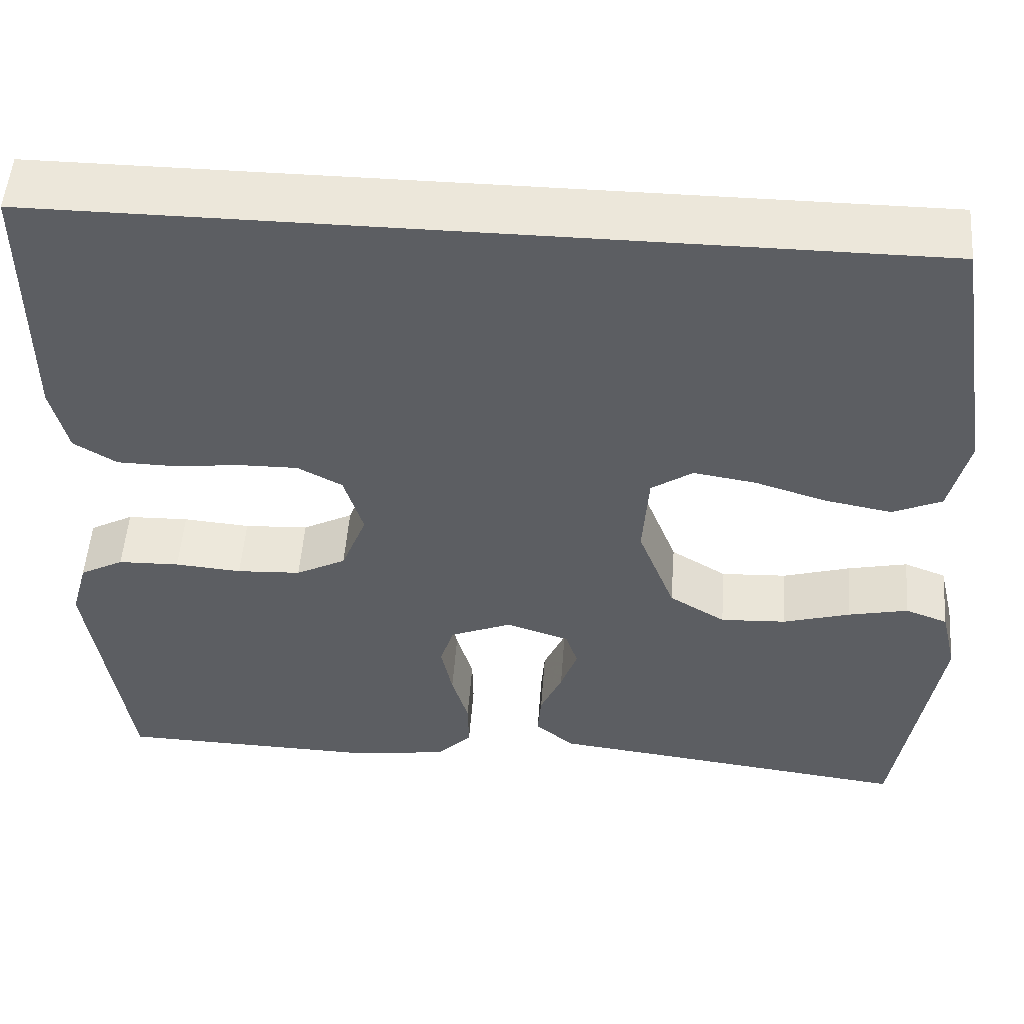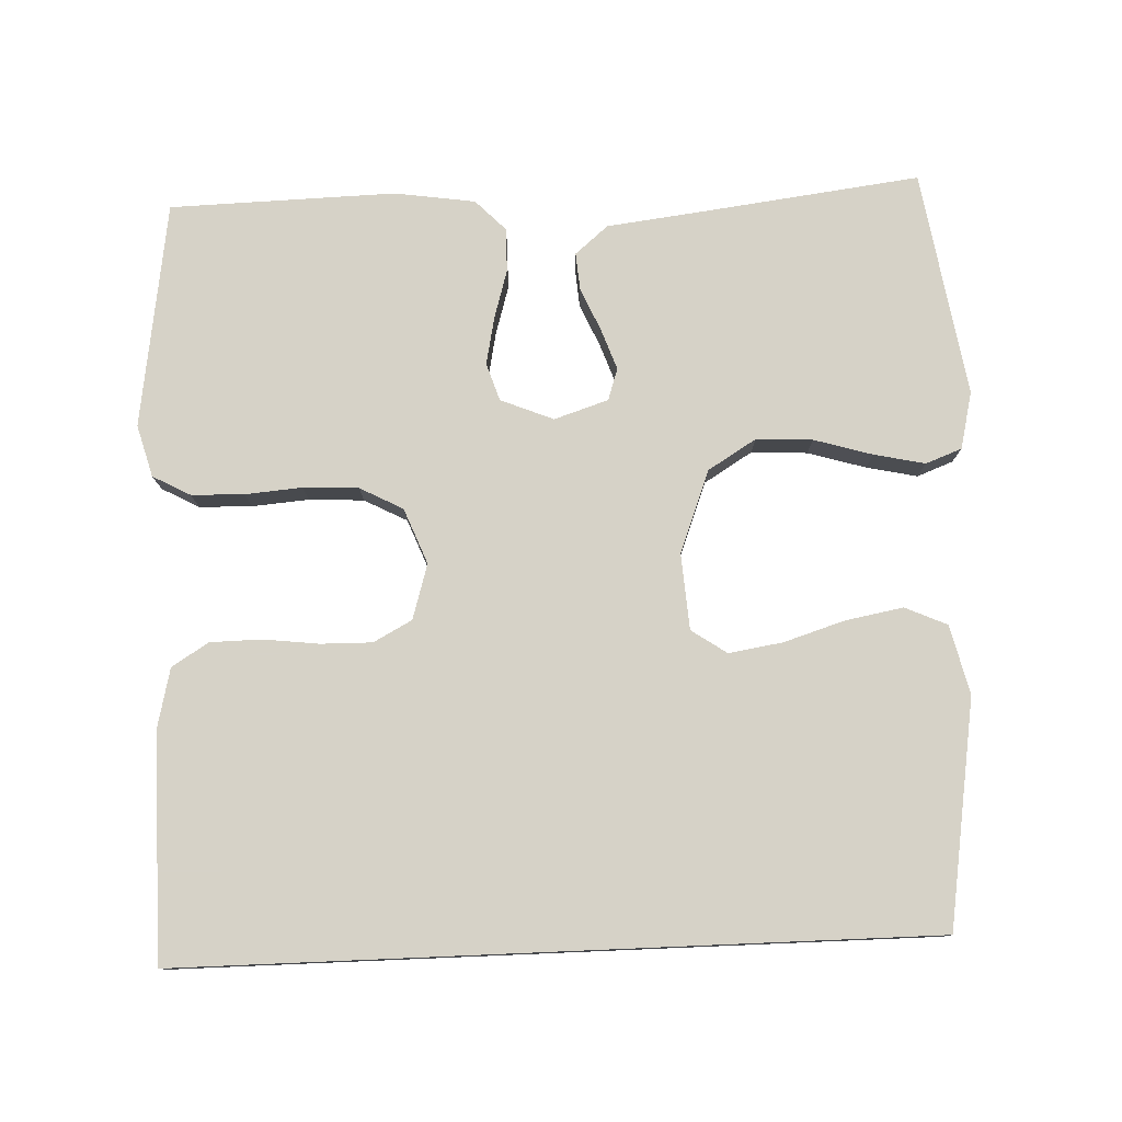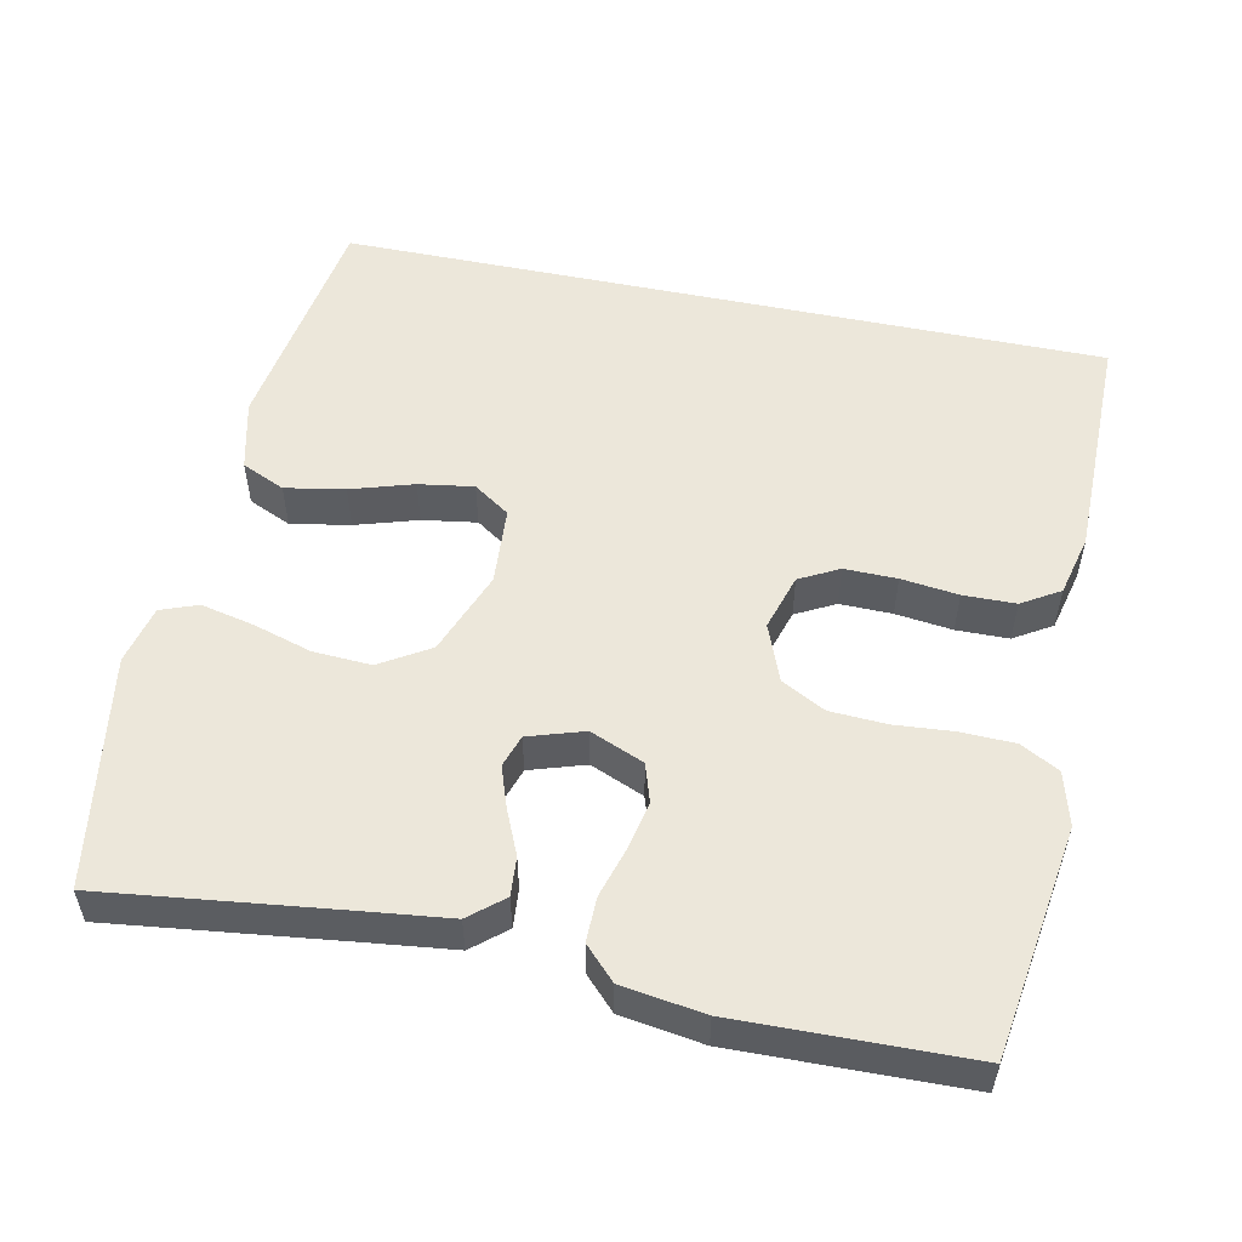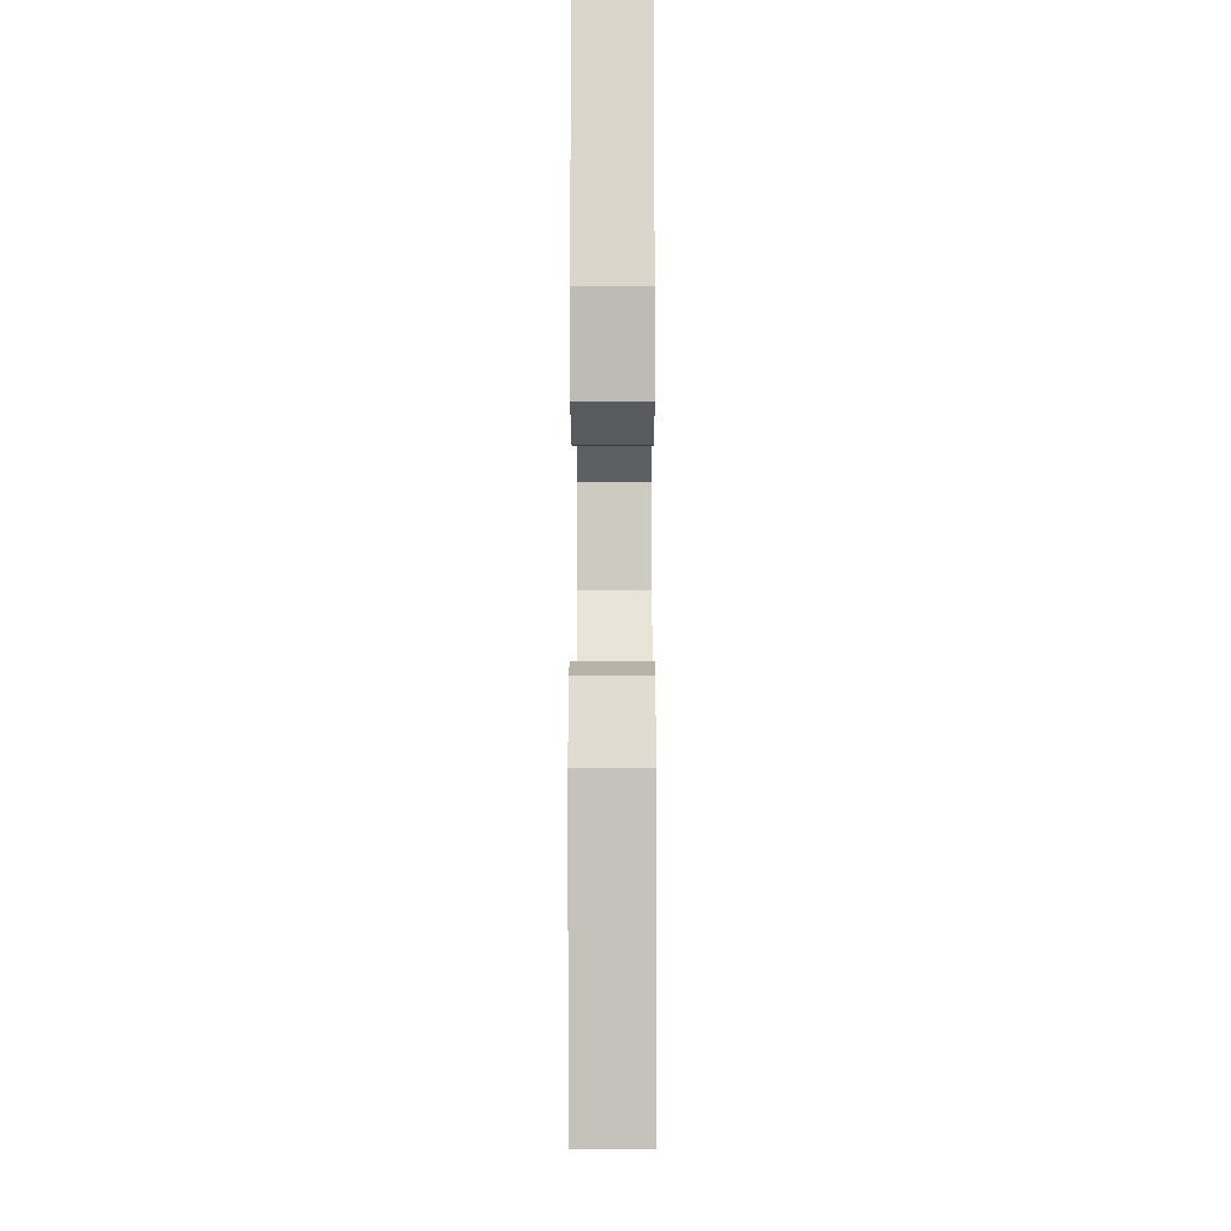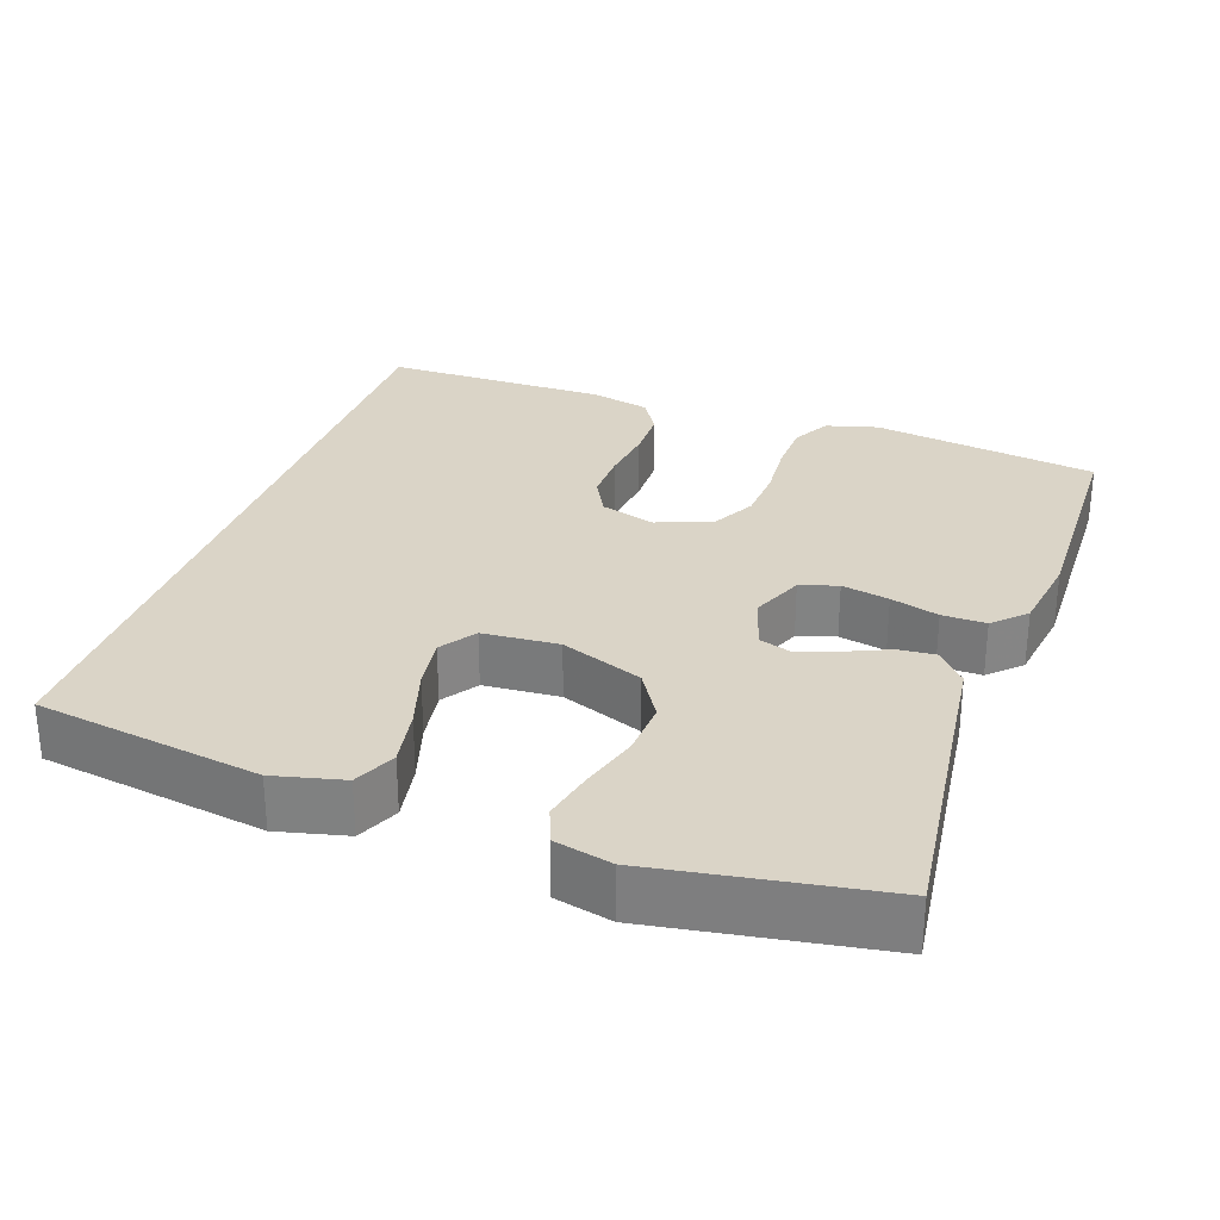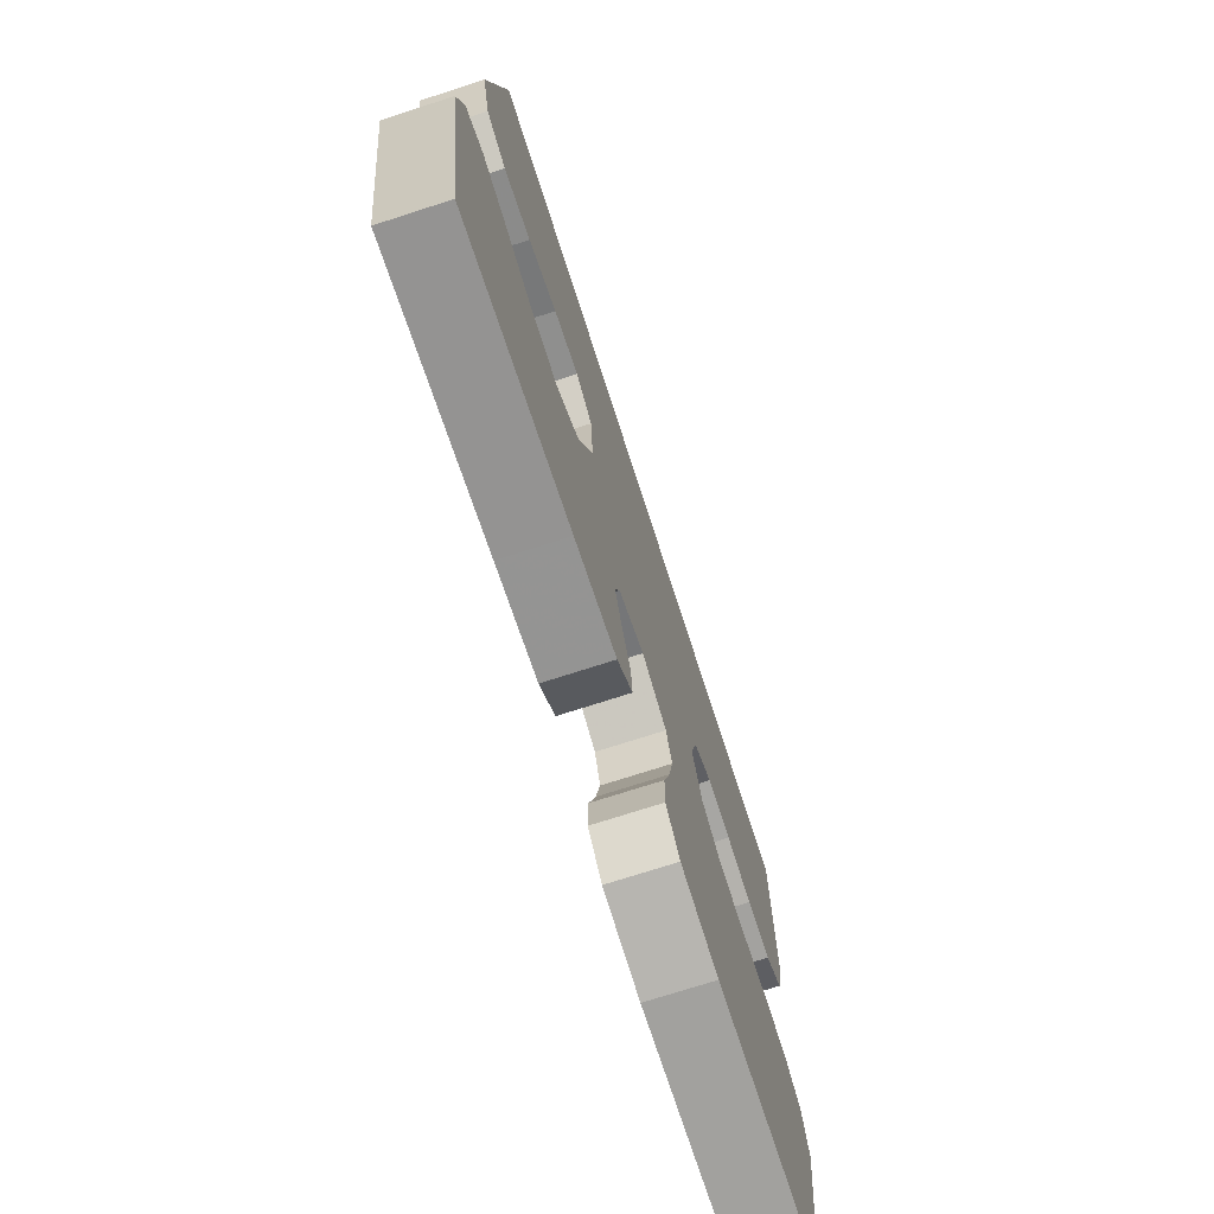
<metadata>
{"format":"obj","ext":"obj","renderer":"f3d","projection":"perspective","resolution":1024,"background":"white","views":[{"elev":52.0,"azim":4.3,"up":"+Z"},{"elev":78.5,"azim":-2.4,"up":"+Y"},{"elev":53.9,"azim":-168.2,"up":"+Y"},{"elev":-7.7,"azim":90.3,"up":"+Z"},{"elev":28.9,"azim":109.2,"up":"+Y"},{"elev":-73.3,"azim":107.9,"up":"+Z"}]}
</metadata>
<code>
v 0.5 0.07 -0.5
v 0.2 0.07 -0.463
v 0.082 0.07 -0.449
v 0.038 0.07 -0.412
v 0.042 0.07 -0.362
v 0.067 0.07 -0.305
v 0.086 0.07 -0.251
v 0.072 0.07 -0.209
v 0 0.07 -0.186
v -0.07 0.07 -0.215
v -0.086 0.07 -0.265
v -0.073 0.07 -0.328
v -0.054 0.07 -0.392
v -0.053 0.07 -0.45
v -0.093 0.07 -0.491
v -0.2 0.07 -0.507
v -0.5 0.07 -0.5
v -0.545 0.07 -0.2
v -0.526 0.07 -0.131
v -0.476 0.07 -0.104
v -0.406 0.07 -0.102
v -0.33 0.07 -0.108
v -0.257 0.07 -0.104
v -0.2 0.07 -0.074
v -0.171 0.07 0
v -0.193 0.07 0.073
v -0.244 0.07 0.1
v -0.312 0.07 0.099
v -0.386 0.07 0.09
v -0.454 0.07 0.091
v -0.503 0.07 0.121
v -0.522 0.07 0.2
v -0.522 0.07 0.5
v 0.47 0.07 0.5
v 0.517 0.07 0.2
v 0.495 0.07 0.108
v 0.439 0.07 0.083
v 0.362 0.07 0.097
v 0.281 0.07 0.122
v 0.21 0.07 0.133
v 0.163 0.07 0.101
v 0.156 0.07 0
v 0.198 0.07 -0.109
v 0.262 0.07 -0.148
v 0.337 0.07 -0.144
v 0.414 0.07 -0.121
v 0.482 0.07 -0.106
v 0.53 0.07 -0.124
v 0.548 0.07 -0.2
v 0.5 0 -0.5
v 0.2 0 -0.463
v 0.082 0 -0.449
v 0.038 0 -0.412
v 0.042 0 -0.362
v 0.067 0 -0.305
v 0.086 0 -0.251
v 0.072 0 -0.209
v 0 0 -0.186
v -0.07 0 -0.215
v -0.086 0 -0.265
v -0.073 0 -0.328
v -0.054 0 -0.392
v -0.053 0 -0.45
v -0.093 0 -0.491
v -0.2 0 -0.507
v -0.5 0 -0.5
v -0.545 0 -0.2
v -0.526 0 -0.131
v -0.476 0 -0.104
v -0.406 0 -0.102
v -0.33 0 -0.108
v -0.257 0 -0.104
v -0.2 0 -0.074
v -0.171 0 0
v -0.193 0 0.073
v -0.244 0 0.1
v -0.312 0 0.099
v -0.386 0 0.09
v -0.454 0 0.091
v -0.503 0 0.121
v -0.522 0 0.2
v -0.522 0 0.5
v 0.47 0 0.5
v 0.517 0 0.2
v 0.495 0 0.108
v 0.439 0 0.083
v 0.362 0 0.097
v 0.281 0 0.122
v 0.21 0 0.133
v 0.163 0 0.101
v 0.156 0 0
v 0.198 0 -0.109
v 0.262 0 -0.148
v 0.337 0 -0.144
v 0.414 0 -0.121
v 0.482 0 -0.106
v 0.53 0 -0.124
v 0.548 0 -0.2
f 48 49 1 2
f 45 46 47 48
f 45 48 2 3
f 44 45 3 4
f 43 44 4 5
f 36 37 38 39
f 36 39 40
f 35 36 40
f 34 35 40
f 33 34 40 41
f 28 29 30 31
f 27 28 31 32
f 19 20 21 22
f 19 22 23
f 18 19 23
f 17 18 23
f 16 17 23 24
f 12 13 14 15
f 11 12 15 16
f 10 11 16 24
f 43 5 6
f 43 6 7
f 42 43 7 8
f 41 42 8 9
f 27 32 33 41
f 26 27 41
f 25 26 41 9
f 9 10 24 25
f 51 50 98 97
f 97 96 95 94
f 52 51 97 94
f 53 52 94 93
f 54 53 93 92
f 88 87 86 85
f 89 88 85
f 89 85 84
f 89 84 83
f 90 89 83 82
f 80 79 78 77
f 81 80 77 76
f 71 70 69 68
f 72 71 68
f 72 68 67
f 72 67 66
f 73 72 66 65
f 64 63 62 61
f 65 64 61 60
f 73 65 60 59
f 55 54 92
f 56 55 92
f 57 56 92 91
f 58 57 91 90
f 90 82 81 76
f 90 76 75
f 58 90 75 74
f 74 73 59 58
f 1 50 51 2
f 2 51 52 3
f 3 52 53 4
f 4 53 54 5
f 5 54 55 6
f 6 55 56 7
f 7 56 57 8
f 8 57 58 9
f 9 58 59 10
f 10 59 60 11
f 11 60 61 12
f 12 61 62 13
f 13 62 63 14
f 14 63 64 15
f 15 64 65 16
f 16 65 66 17
f 17 66 67 18
f 18 67 68 19
f 19 68 69 20
f 20 69 70 21
f 21 70 71 22
f 22 71 72 23
f 23 72 73 24
f 24 73 74 25
f 25 74 75 26
f 26 75 76 27
f 27 76 77 28
f 28 77 78 29
f 29 78 79 30
f 30 79 80 31
f 31 80 81 32
f 32 81 82 33
f 33 82 83 34
f 34 83 84 35
f 35 84 85 36
f 36 85 86 37
f 37 86 87 38
f 38 87 88 39
f 39 88 89 40
f 40 89 90 41
f 41 90 91 42
f 42 91 92 43
f 43 92 93 44
f 44 93 94 45
f 45 94 95 46
f 46 95 96 47
f 47 96 97 48
f 48 97 98 49
f 49 98 50 1

</code>
